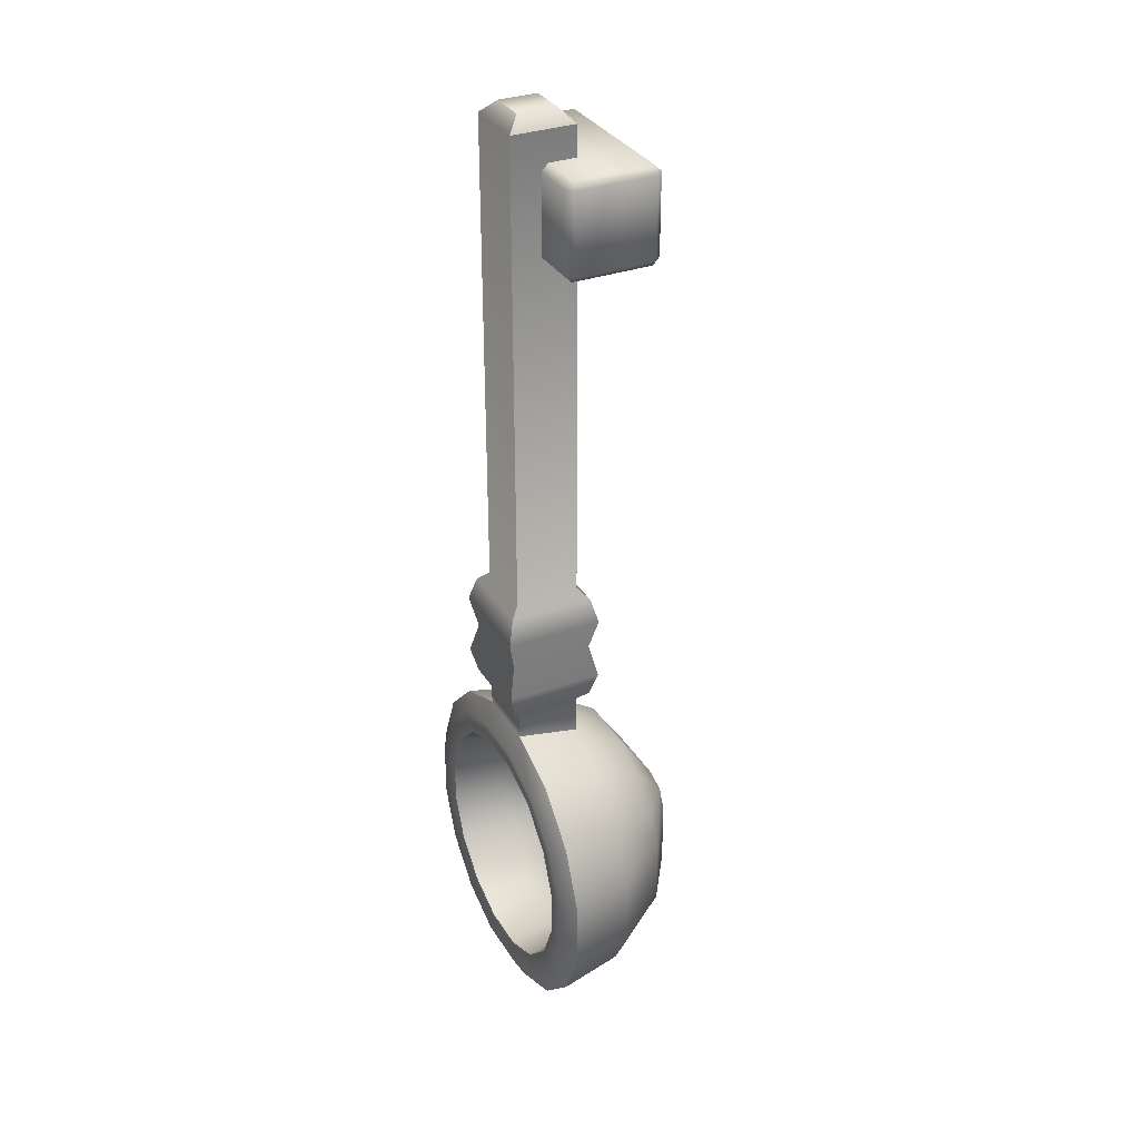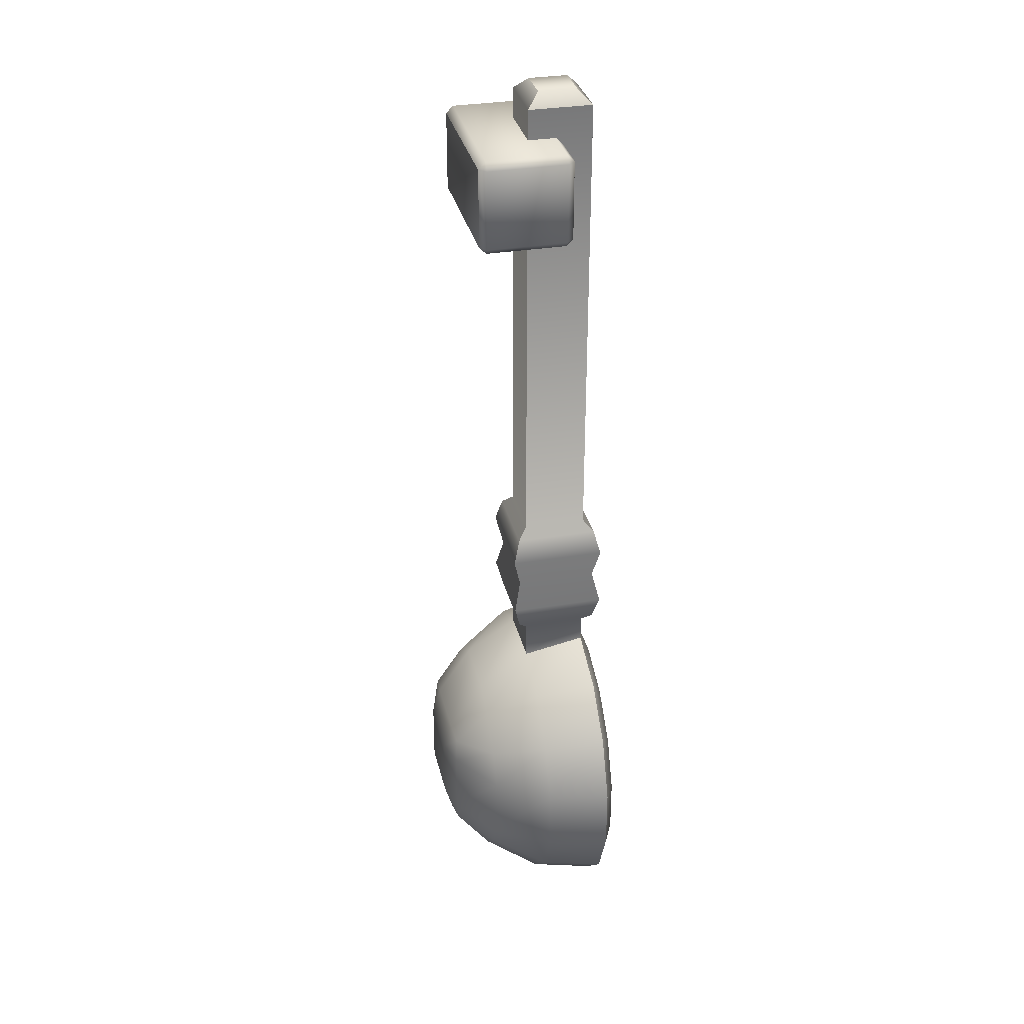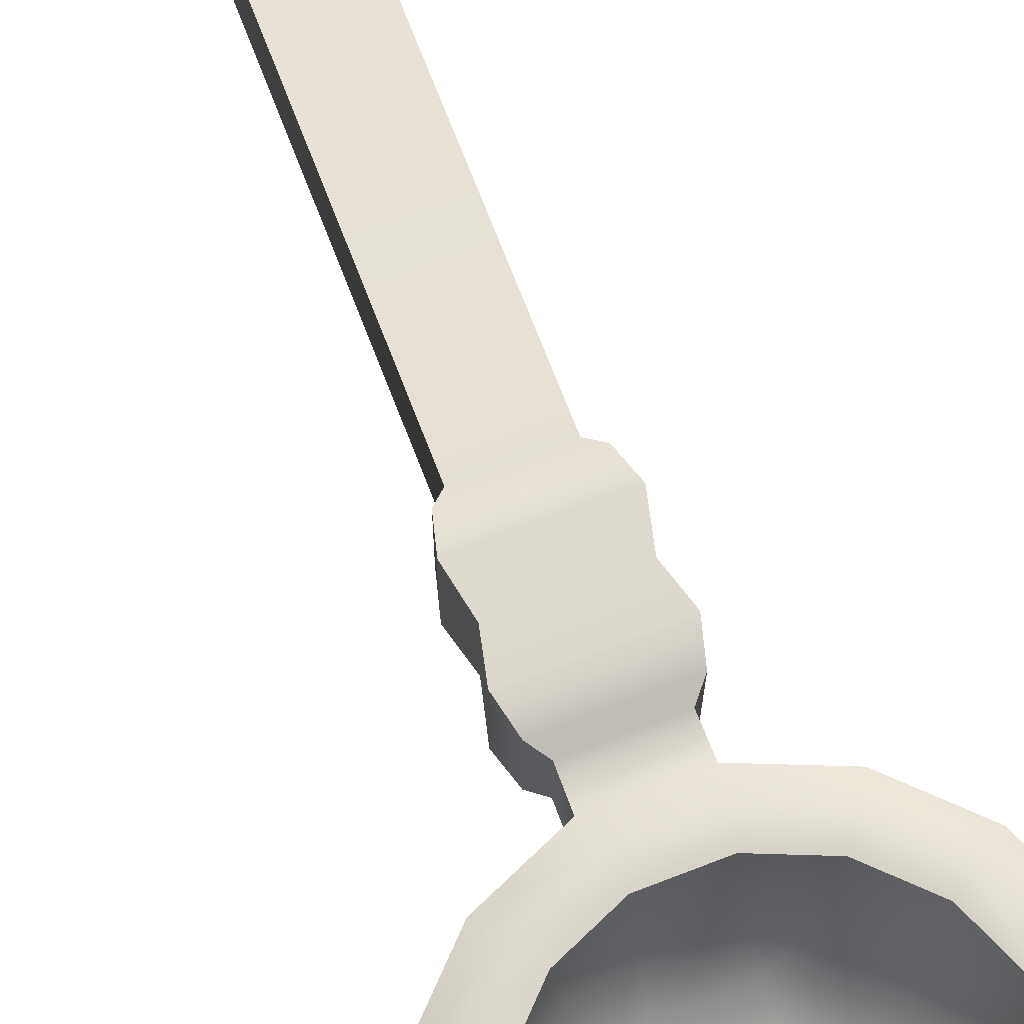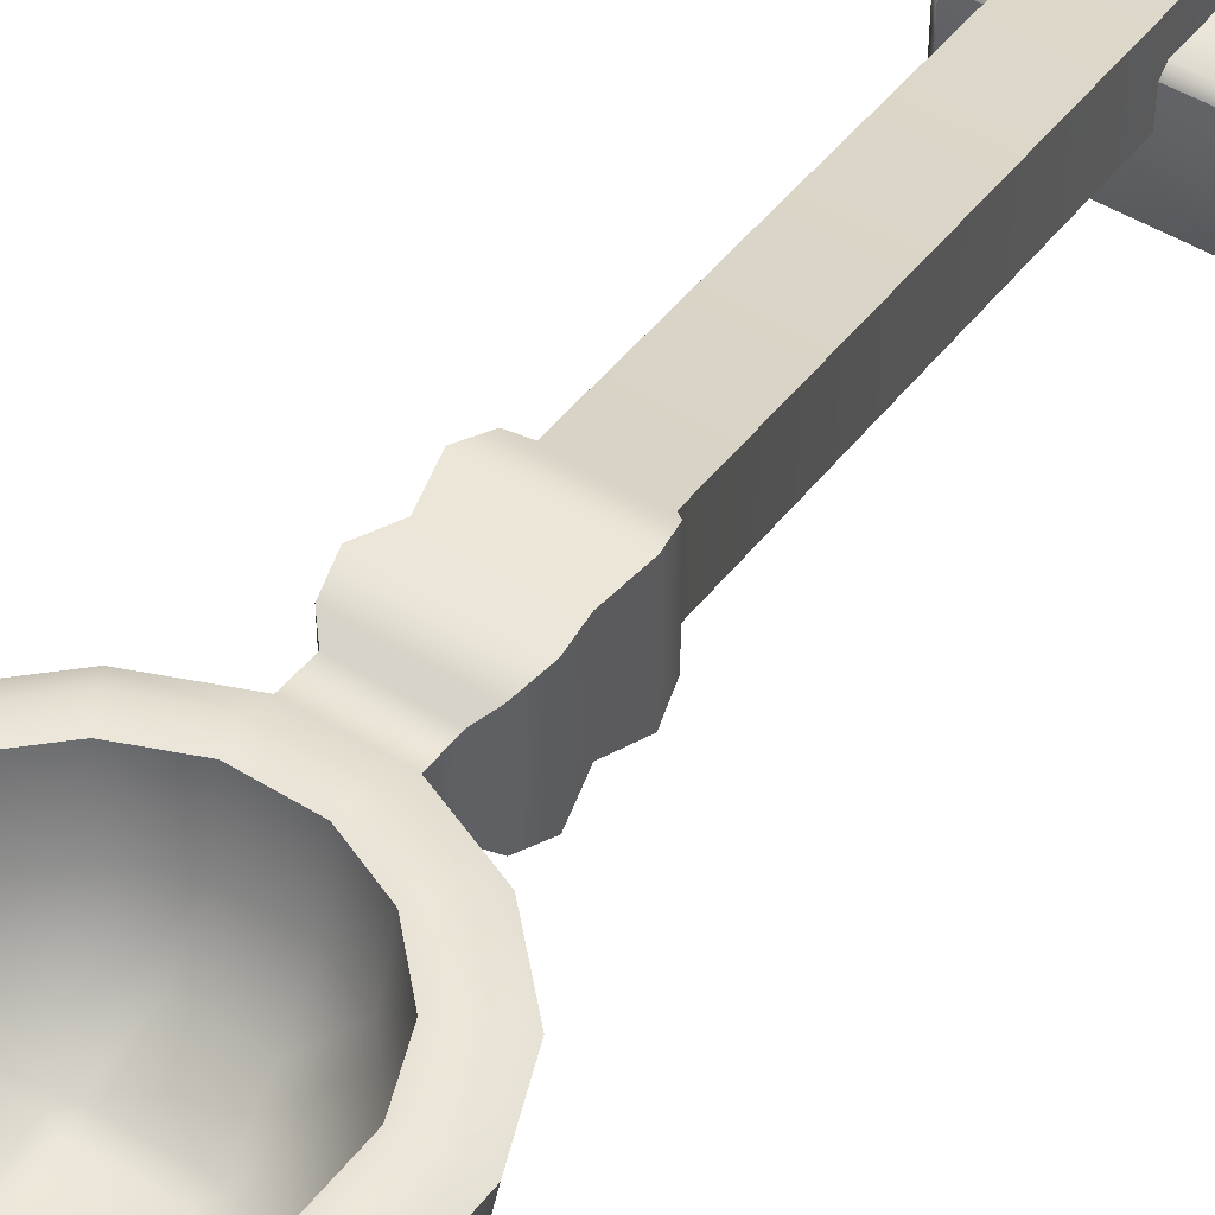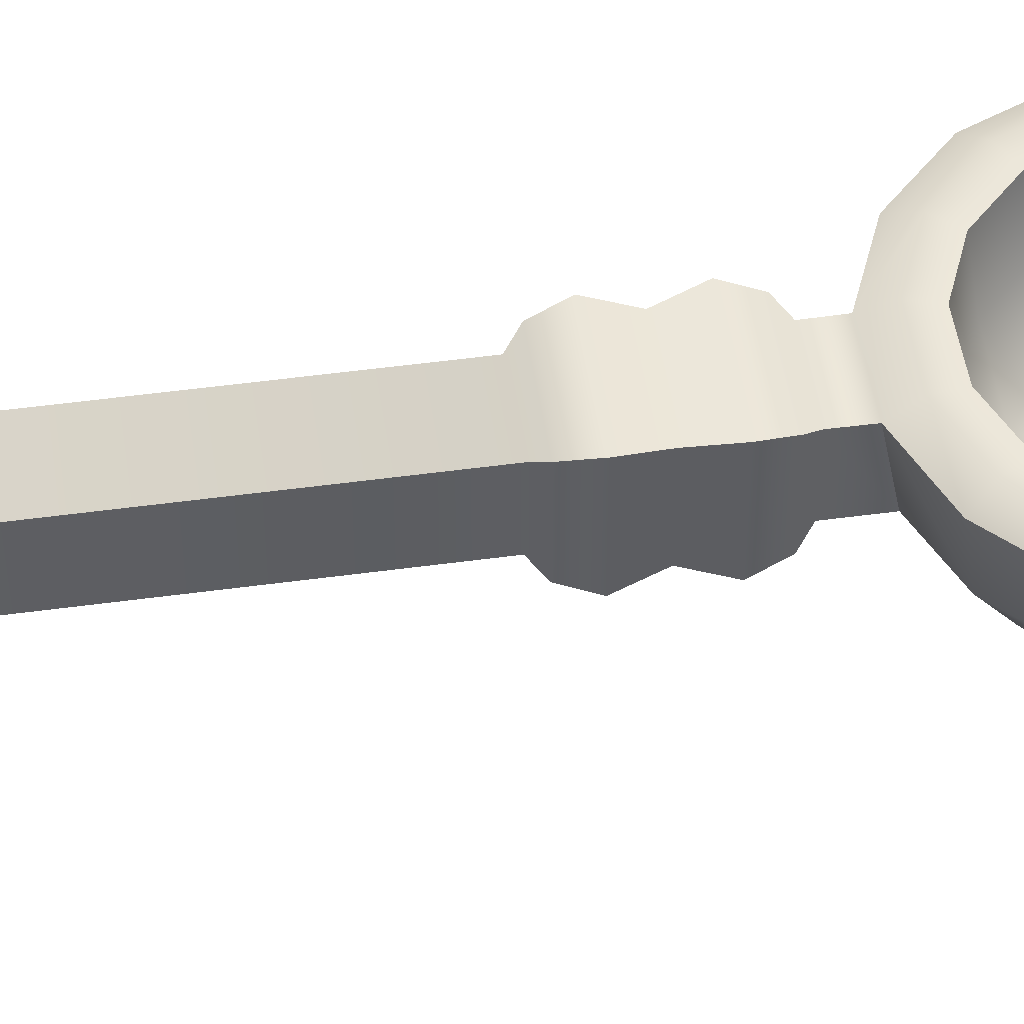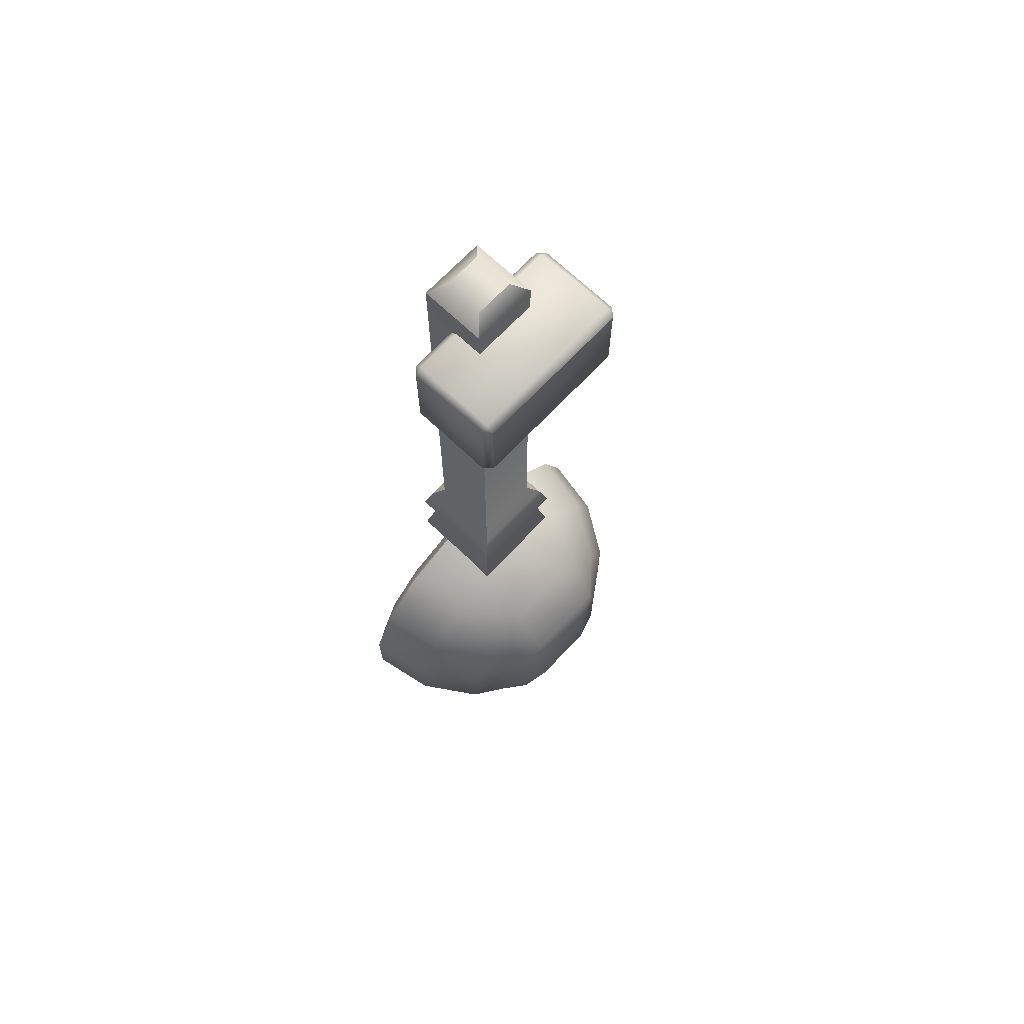
<metadata>
{"format":"obj","ext":"obj","renderer":"f3d","projection":"perspective","resolution":1024,"background":"white","views":[{"elev":32.7,"azim":-116.6,"up":"+Z"},{"elev":32.7,"azim":77.0,"up":"+Z"},{"elev":71.7,"azim":158.9,"up":"+Y"},{"elev":46.6,"azim":-144.6,"up":"+Y"},{"elev":50.4,"azim":81.5,"up":"+Y"},{"elev":69.6,"azim":-46.5,"up":"+Z"}]}
</metadata>
<code>
o catapult_arm
v -0.03775 0.3612 -0.2723
v 0.03775 0.3612 -0.2723
v 0.03021 0.3702 -0.6421
v 0.03021 0.2885 -0.5619
v 0.08388 0.428 -0.6308
v 0.07749 0.3702 -0.6212
v 0.05931 0.3212 -0.594
v 0.05203 0.2904 -0.5573
v 0.1255 0.428 -0.5891
v 0.116 0.3702 -0.5827
v 0.08876 0.3212 -0.5646
v 0.1481 0.428 -0.5355
v 0.1368 0.3702 -0.5355
v 0.1047 0.3212 -0.5355
v 0.05666 0.2885 -0.5355
v 0.1481 0.428 -0.475
v 0.1368 0.3702 -0.475
v 0.1047 0.3212 -0.475
v 0.05666 0.2885 -0.475
v 0.1255 0.428 -0.4214
v 0.116 0.3702 -0.4278
v 0.08876 0.3212 -0.4459
v 0.05203 0.2904 -0.4532
v 0.08388 0.428 -0.3797
v 0.07749 0.3702 -0.3893
v 0.05931 0.3212 -0.4165
v 0.03021 0.428 -0.3572
v 0.03021 0.3702 -0.3684
v 0.03021 0.3212 -0.4005
v 0.03021 0.2885 -0.4486
v -0.03021 0.428 -0.3572
v -0.03021 0.3702 -0.3684
v -0.03021 0.3212 -0.4005
v -0.03021 0.2885 -0.4486
v -0.08388 0.428 -0.3797
v -0.0775 0.3702 -0.3893
v -0.05931 0.3212 -0.4165
v -0.05203 0.2904 -0.4532
v -0.1255 0.428 -0.4214
v -0.116 0.3702 -0.4278
v -0.08877 0.3212 -0.4459
v -0.03021 0.2807 -0.5355
v -0.03021 0.2807 -0.475
v 0.03021 0.2807 -0.5355
v -0.1481 0.428 -0.475
v -0.1368 0.3702 -0.475
v -0.1047 0.3212 -0.475
v -0.05667 0.2885 -0.475
v -0.1481 0.428 -0.5355
v -0.1368 0.3702 -0.5355
v -0.1047 0.3212 -0.5355
v -0.05667 0.2885 -0.5355
v -0.1255 0.428 -0.5891
v -0.116 0.3702 -0.5827
v -0.08877 0.3212 -0.5646
v -0.05203 0.2904 -0.5573
v -0.08388 0.428 -0.6308
v -0.0775 0.3702 -0.6212
v -0.05931 0.3212 -0.594
v -0.03021 0.428 -0.6533
v -0.03021 0.3702 -0.6421
v -0.03021 0.3212 -0.61
v -0.03021 0.2885 -0.5619
v 0.03021 0.2807 -0.475
v 0.03021 0.428 -0.6533
v 0.03021 0.3212 -0.61
v 0.06203 0.4356 -0.5985
v 0.05652 0.3848 -0.5909
v 0.04232 0.3472 -0.5693
v 0.03736 0.3242 -0.5426
v 0.02608 0.3239 -0.5446
v 0.02259 0.3848 -0.606
v 0.09328 0.4356 -0.5673
v 0.0856 0.3848 -0.5618
v 0.06401 0.3472 -0.5476
v 0.1099 0.4356 -0.5278
v 0.1007 0.3848 -0.5278
v 0.07632 0.3482 -0.529
v 0.0393 0.3239 -0.5313
v -0.03737 0.3242 -0.5426
v -0.02608 0.3239 -0.5446
v 0.1099 0.4356 -0.4827
v 0.1007 0.3848 -0.4827
v 0.07632 0.3482 -0.4815
v 0.0393 0.3239 -0.4792
v 0.09328 0.4356 -0.4432
v 0.0856 0.3848 -0.4487
v 0.06401 0.3472 -0.4629
v 0.03736 0.3242 -0.4679
v 0.06203 0.4356 -0.412
v 0.05652 0.3848 -0.4197
v 0.04232 0.3472 -0.4412
v 0.02255 0.4356 -0.3954
v 0.02259 0.3848 -0.4045
v 0.02371 0.3482 -0.4289
v 0.02608 0.3239 -0.4659
v -0.03737 0.3242 -0.4679
v -0.03931 0.3239 -0.4792
v -0.02255 0.4356 -0.3954
v -0.02259 0.3848 -0.4045
v -0.02371 0.3482 -0.4289
v -0.02608 0.3239 -0.4659
v 0.02528 0.3198 -0.5305
v -0.06203 0.4356 -0.412
v -0.05652 0.3848 -0.4197
v -0.04233 0.3472 -0.4412
v -0.03931 0.3239 -0.5313
v -0.02528 0.3198 -0.5305
v -0.09328 0.4356 -0.4432
v -0.0856 0.3848 -0.4487
v -0.06401 0.3472 -0.4629
v -0.02528 0.3198 -0.48
v -0.1099 0.4356 -0.4827
v -0.1007 0.3848 -0.4827
v -0.07632 0.3482 -0.4815
v -0.1099 0.4356 -0.5278
v -0.1007 0.3848 -0.5278
v -0.07632 0.3482 -0.529
v 0.02528 0.3198 -0.48
v -0.09328 0.4356 -0.5673
v -0.0856 0.3848 -0.5618
v -0.06401 0.3472 -0.5476
v -0.06203 0.4356 -0.5985
v -0.05652 0.3848 -0.5909
v -0.04233 0.3472 -0.5693
v -0.02255 0.4356 -0.6151
v -0.02259 0.3848 -0.606
v -0.02371 0.3482 -0.5816
v 0.02371 0.3482 -0.5816
v 0.02255 0.4356 -0.6151
v 0.07295 0.4378 -0.6147
v 0.02638 0.4378 -0.6342
v 0.129 0.4378 -0.4789
v 0.129 0.4378 -0.5316
v 0.1094 0.4378 -0.5782
v -0.02638 0.4378 -0.6342
v -0.07296 0.4378 -0.3958
v -0.02638 0.4378 -0.3763
v 0.02638 0.4378 -0.3763
v 0.07295 0.4378 -0.3958
v -0.129 0.4378 -0.5316
v -0.129 0.4378 -0.4789
v -0.07296 0.4378 -0.6147
v -0.1094 0.4378 -0.5782
v -0.1094 0.4378 -0.4323
v 0.1094 0.4378 -0.4323
v 0.02986 0.3698 -0.3331
v 0.02926 0.3692 -0.2115
v -0.02926 0.3692 -0.2115
v -0.02986 0.3698 -0.3331
v -0.02926 0.4277 -0.2115
v -0.02994 0.4279 -0.3331
v 0.02926 0.4277 -0.2115
v 0.02994 0.4279 -0.3331
v -0.03779 0.4361 -0.2722
v 0.03779 0.4361 -0.2722
v -0.04415 0.3544 -0.2437
v -0.03814 0.3602 -0.2212
v 0.04415 0.3544 -0.2437
v 0.03814 0.3602 -0.2212
v 0.03882 0.3609 -0.3234
v 0.04465 0.3549 -0.3009
v -0.03882 0.3609 -0.3234
v -0.04465 0.3549 -0.3009
v -0.03815 0.4366 -0.2212
v -0.04419 0.4426 -0.2436
v -0.0447 0.4427 -0.3009
v -0.0389 0.4368 -0.3234
v 0.03815 0.4366 -0.2212
v 0.04419 0.4426 -0.2436
v 0.04471 0.4427 -0.3009
v 0.0389 0.4368 -0.3234
v -0.06975 0.316 0.1856
v -0.06975 0.3225 0.192
v -0.07616 0.3225 0.1856
v -0.06975 0.3947 0.192
v -0.06975 0.4011 0.1856
v -0.07616 0.3947 0.1856
v -0.06975 0.316 0.1134
v -0.07616 0.3225 0.1134
v -0.06975 0.3225 0.107
v -0.06975 0.4011 0.1134
v -0.06975 0.3947 0.107
v -0.07616 0.3947 0.1134
v 0.06977 0.316 0.1856
v 0.07618 0.3225 0.1856
v 0.06977 0.3225 0.192
v 0.06977 0.4011 0.1856
v 0.06977 0.3947 0.192
v 0.07618 0.3947 0.1856
v 0.06977 0.316 0.1134
v 0.06977 0.3225 0.107
v 0.07618 0.3225 0.1134
v 0.06977 0.4011 0.1134
v 0.07618 0.3947 0.1134
v 0.06977 0.3947 0.107
v -0.0175 0.3809 0.2314
v -0.02926 0.3692 0.2196
v 0.02926 0.3692 0.2196
v 0.01751 0.3809 0.2314
v -0.0175 0.416 0.2314
v -0.02926 0.4277 0.2196
v 0.01751 0.416 0.2314
v 0.02926 0.4277 0.2196
f 31 32 150 152
f 32 28 147 150
f 28 27 154 147
f 27 31 152 154
f 4 8 44
f 66 3 6 7
f 4 66 7 8
f 3 65 5 6
f 8 7 11
f 6 5 9 10
f 19 64 44 15
f 7 6 10 11
f 8 11 14 15
f 10 9 12 13
f 44 8 15
f 11 10 13 14
f 42 44 64 43
f 14 13 17 18
f 15 14 18 19
f 13 12 16 17
f 18 17 21 22
f 19 18 22 23
f 17 16 20 21
f 19 23 64
f 23 22 26
f 21 20 24 25
f 22 21 25 26
f 25 24 27 28
f 64 23 30
f 26 25 28 29
f 23 26 29 30
f 29 28 32 33
f 30 29 33 34
f 153 204 199 148
f 34 33 37 38
f 32 31 35 36
f 34 38 43
f 33 32 36 37
f 38 37 41
f 36 35 39 40
f 37 36 40 41
f 63 4 44 42
f 43 38 48
f 41 40 46 47
f 38 41 47 48
f 40 39 45 46
f 43 48 52 42
f 47 46 50 51
f 48 47 51 52
f 46 45 49 50
f 52 51 55 56
f 50 49 53 54
f 64 30 34 43
f 52 56 42
f 51 50 54 55
f 56 55 59
f 54 53 57 58
f 55 54 58 59
f 42 56 63
f 59 58 61 62
f 56 59 62 63
f 58 57 60 61
f 62 61 3 66
f 63 62 66 4
f 61 60 65 3
f 71 103 70
f 129 69 68 72
f 71 70 69 129
f 72 68 67 130
f 70 75 69
f 68 74 73 67
f 85 79 103 119
f 69 75 74 68
f 70 79 78 75
f 74 77 76 73
f 103 79 70
f 75 78 77 74
f 108 112 119 103
f 78 84 83 77
f 79 85 84 78
f 77 83 82 76
f 84 88 87 83
f 85 89 88 84
f 83 87 86 82
f 85 119 89
f 89 92 88
f 87 91 90 86
f 88 92 91 87
f 91 94 93 90
f 119 96 89
f 92 95 94 91
f 89 96 95 92
f 95 101 100 94
f 96 102 101 95
f 94 100 99 93
f 102 97 106 101
f 100 105 104 99
f 102 112 97
f 101 106 105 100
f 97 111 106
f 105 110 109 104
f 106 111 110 105
f 81 108 103 71
f 112 98 97
f 111 115 114 110
f 97 98 115 111
f 110 114 113 109
f 112 108 107 98
f 115 118 117 114
f 98 107 118 115
f 114 117 116 113
f 107 80 122 118
f 117 121 120 116
f 119 112 102 96
f 107 108 80
f 118 122 121 117
f 80 125 122
f 121 124 123 120
f 122 125 124 121
f 108 81 80
f 125 128 127 124
f 80 81 128 125
f 124 127 126 123
f 128 129 72 127
f 81 71 129 128
f 127 72 130 126
f 132 130 67 131
f 134 76 82 133
f 135 73 76 134
f 136 126 130 132
f 131 67 73 135
f 138 99 104 137
f 140 90 93 139
f 142 113 116 141
f 144 120 123 143
f 145 109 113 142
f 139 93 99 138
f 137 104 109 145
f 146 86 90 140
f 143 123 126 136
f 141 116 120 144
f 133 82 86 146
f 16 133 146 20
f 49 141 144 53
f 57 143 136 60
f 20 146 140 24
f 35 137 145 39
f 27 139 138 31
f 39 145 142 45
f 53 144 143 57
f 45 142 141 49
f 24 140 139 27
f 31 138 137 35
f 5 131 135 9
f 60 136 132 65
f 9 135 134 12
f 12 134 133 16
f 65 132 131 5
f 149 151 165 158
f 151 202 204 153
f 1 155 167 164
f 2 1 164 162
f 156 2 162 171
f 159 157 1 2
f 155 156 171 167
f 170 159 2 156
f 166 170 156 155
f 147 154 172 161
f 148 149 158 160
f 152 150 163 168
f 151 153 169 165
f 154 152 168 172
f 153 148 160 169
f 150 147 161 163
f 168 163 164 167
f 158 165 166 157
f 163 161 162 164
f 160 158 157 159
f 165 169 170 166
f 172 168 167 171
f 169 160 159 170
f 161 172 171 162
f 157 166 155 1
f 149 198 202 151
f 187 189 176 174
f 193 195 190 186
f 194 182 177 188
f 175 178 184 180
f 181 183 196 192
f 197 200 203 201
f 173 174 175
f 176 177 178
f 179 180 181
f 182 183 184
f 185 186 187
f 188 189 190
f 191 192 193
f 194 195 196
f 179 173 175 180
f 174 176 178 175
f 177 182 184 178
f 183 181 180 184
f 191 179 181 192
f 182 194 196 183
f 195 193 192 196
f 185 191 193 186
f 194 188 190 195
f 189 187 186 190
f 173 185 187 174
f 188 177 176 189
f 179 191 185 173
f 198 199 200 197
f 202 198 197 201
f 204 202 201 203
f 199 204 203 200
f 148 199 198 149

</code>
